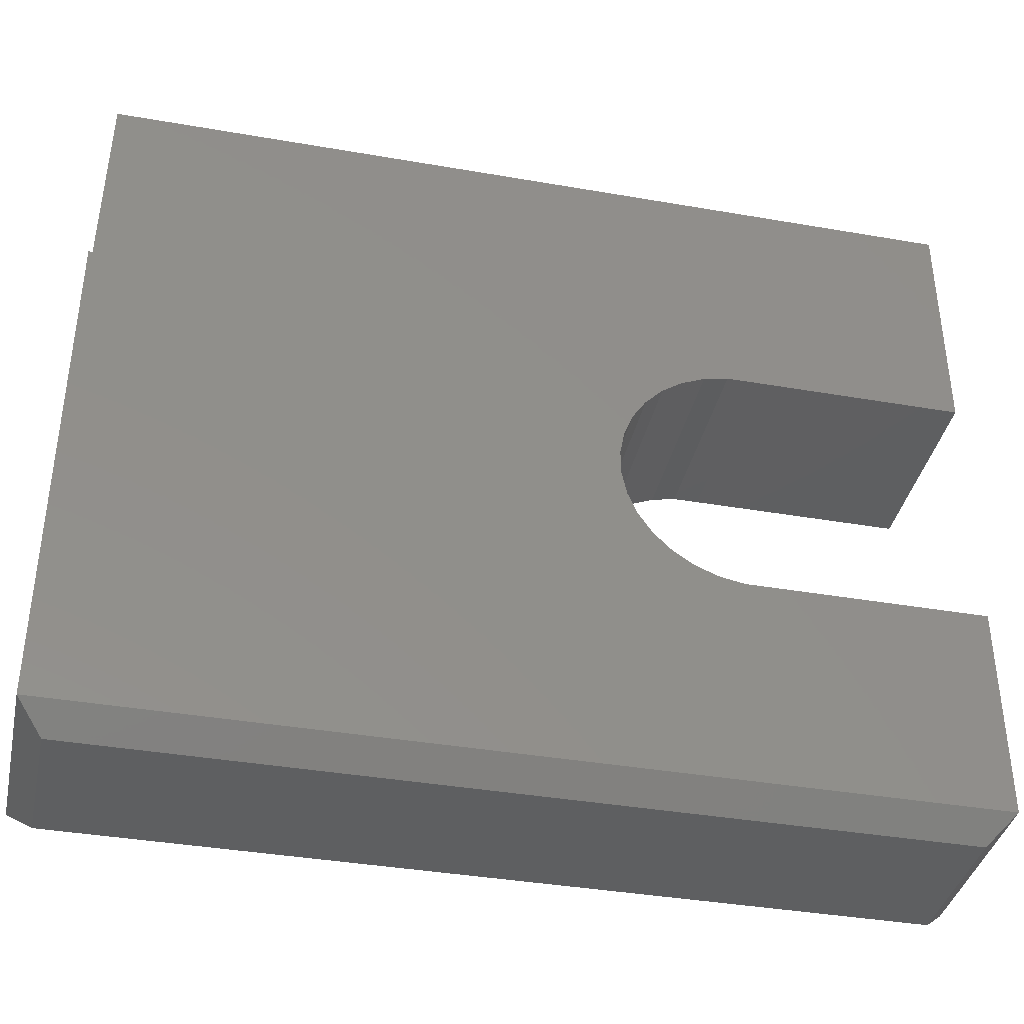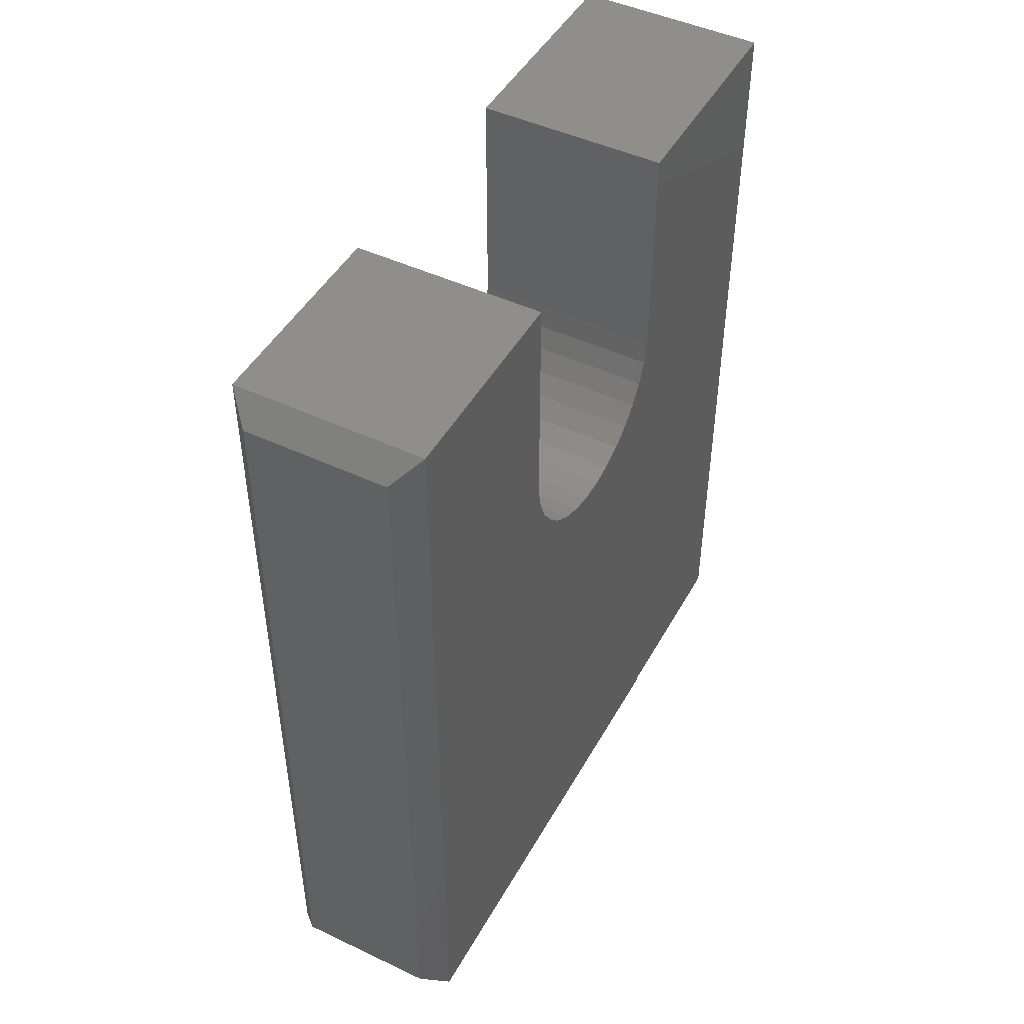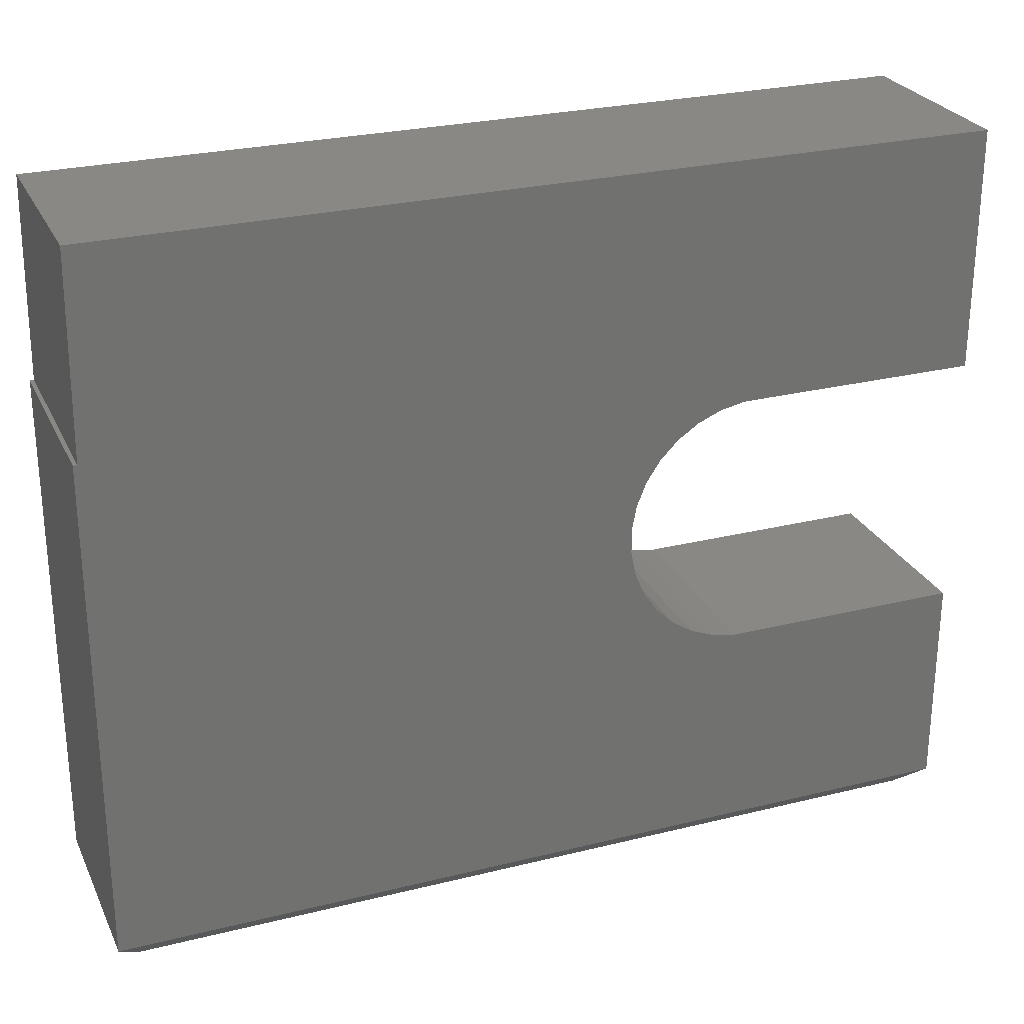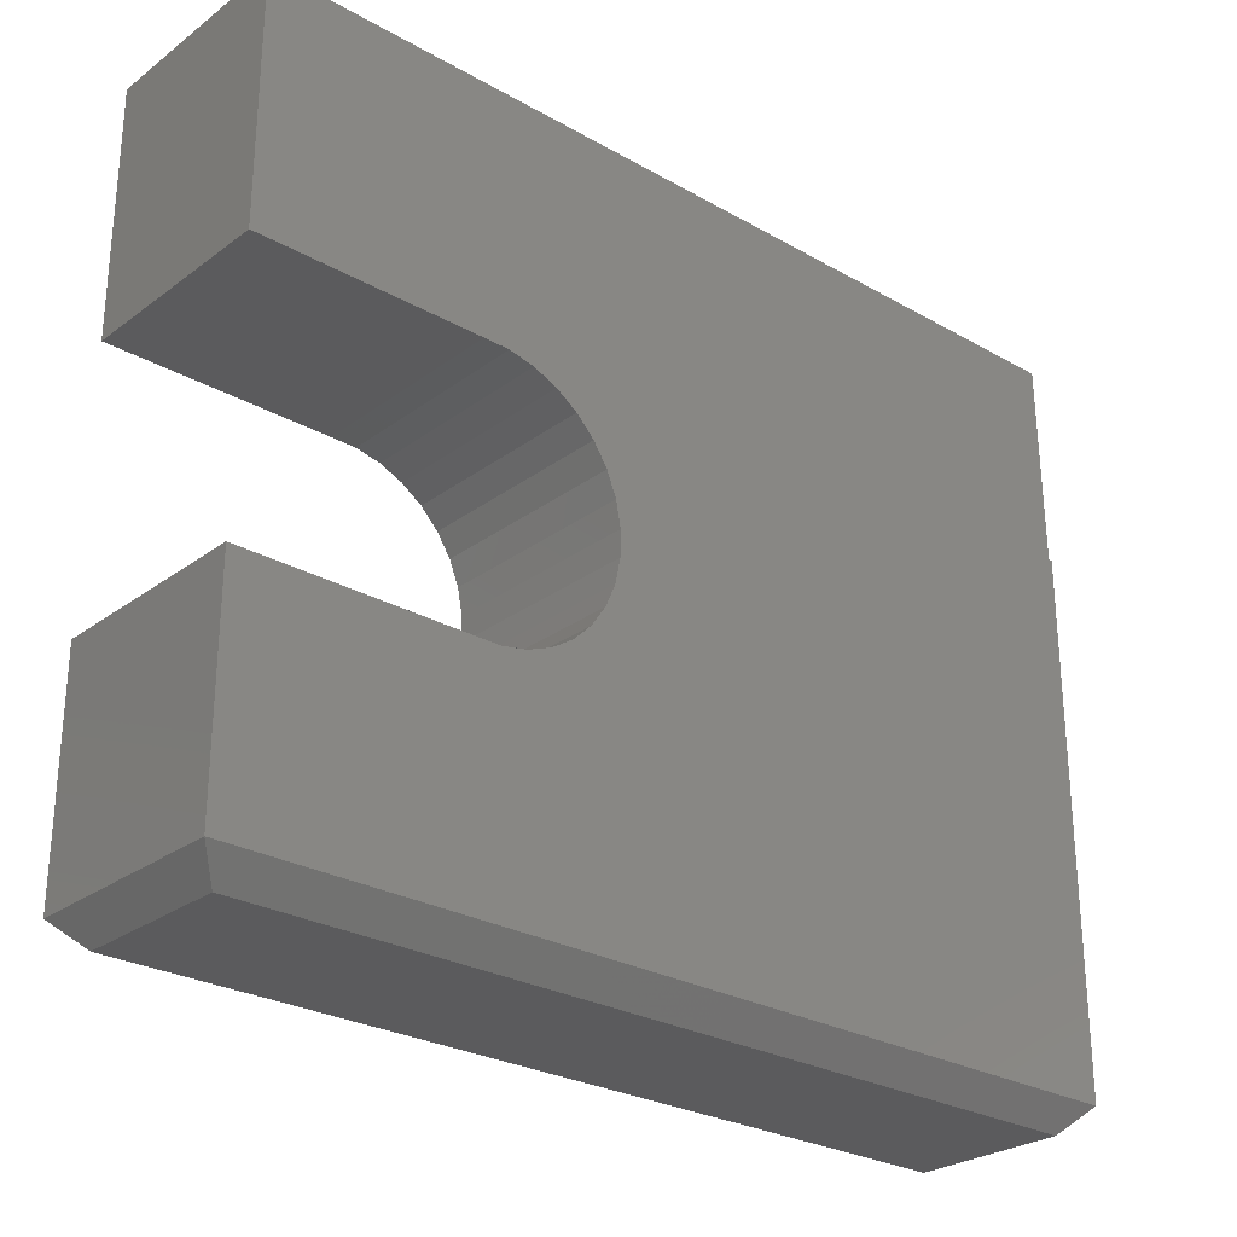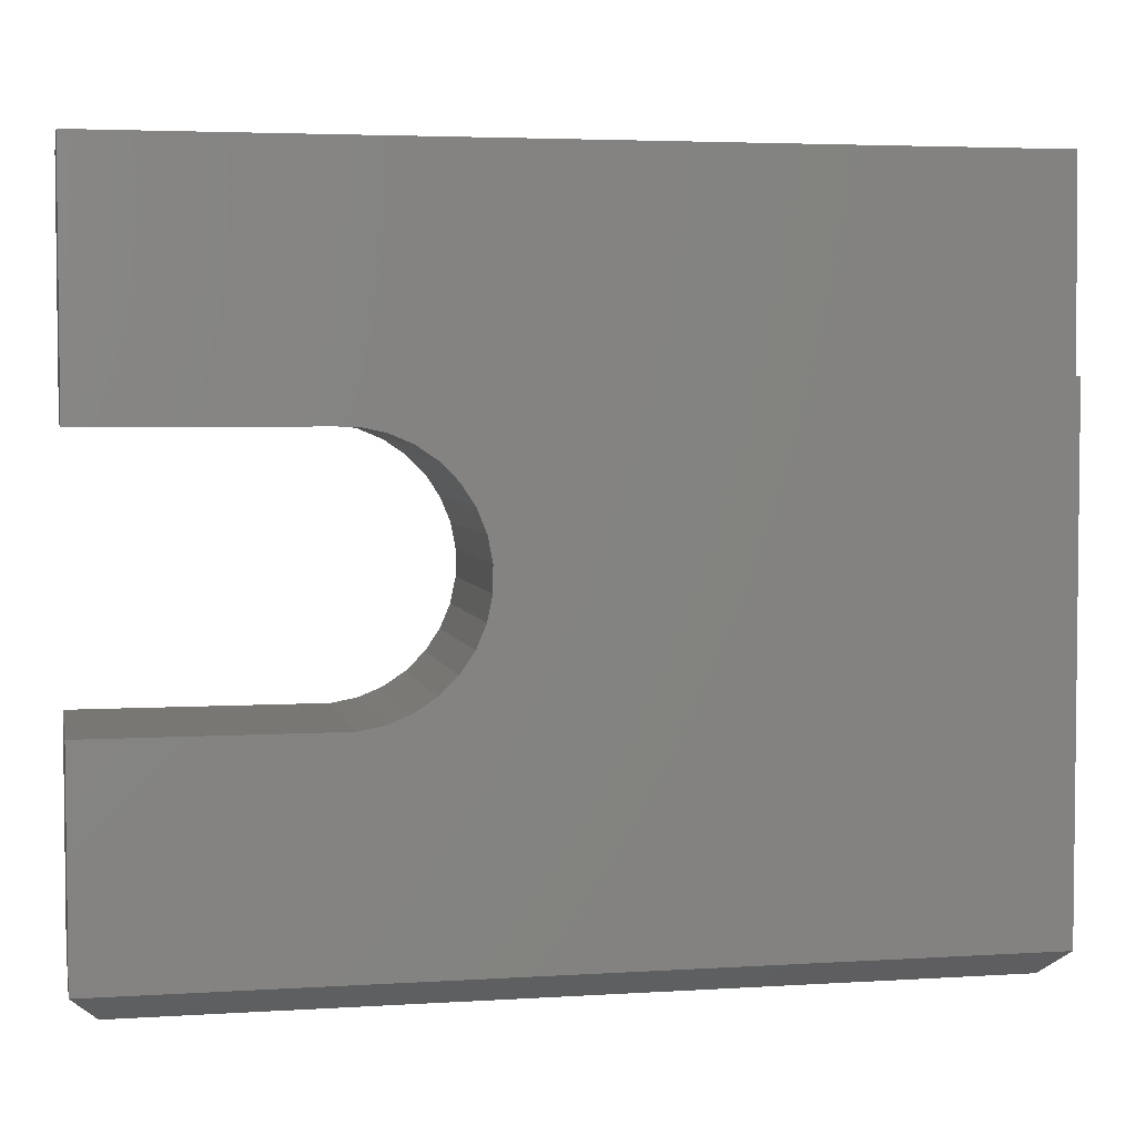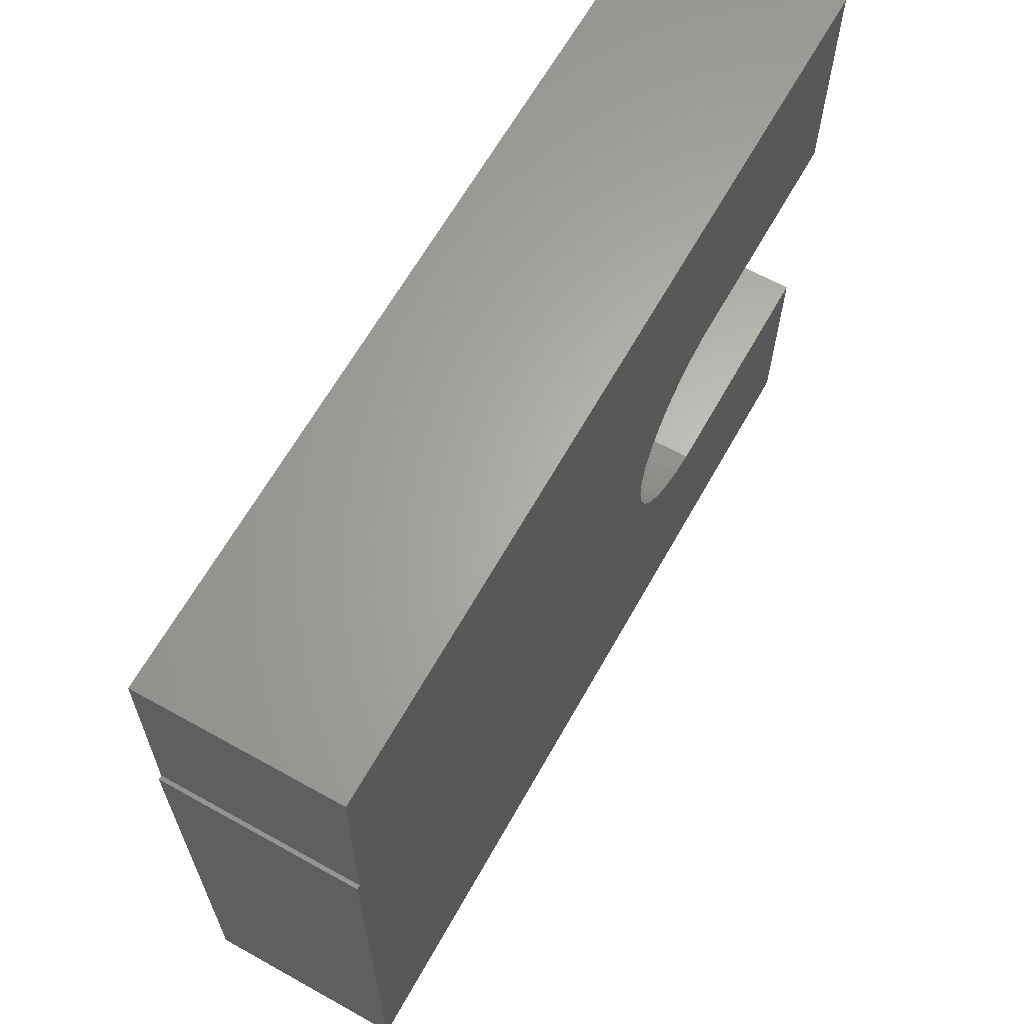
<metadata>
{"format":"stl","ext":"stl","renderer":"f3d","projection":"perspective","resolution":1024,"background":"white","views":[{"elev":-38.3,"azim":-102.4,"up":"+Y"},{"elev":47.0,"azim":28.1,"up":"+Z"},{"elev":26.6,"azim":-111.2,"up":"+Y"},{"elev":-27.0,"azim":48.6,"up":"+Y"},{"elev":4.1,"azim":78.3,"up":"+Y"},{"elev":64.2,"azim":-150.7,"up":"+Y"}]}
</metadata>
<code>
# stl→obj: 54 verts, 104 faces
v 0.25 0.3359 -0.5569
v 0.25 -0.3125 -0.5625
v 0.25 0.3359 -0.5618
v 0.25 0.5859 -0.5533
v 0.25 0.5859 0.5525
v 0.25 0.2826 0.5525
v 0.25 0.2826 0.2785
v 0.25 0.2823 0.2468
v 0.25 0.2759 0.2156
v 0.25 0.2635 0.1864
v 0.25 0.2457 0.1601
v 0.25 0.223 0.1378
v 0.25 0.1964 0.1203
v 0.25 0.167 0.1084
v 0.25 0.1358 0.1024
v 0.25 0.104 0.1026
v 0.25 0.07286 0.1091
v 0.25 0.04359 0.1214
v 0.25 0.0173 0.1393
v 0.25 -0.00501 0.1619
v 0.25 -0.3125 0.5525
v 0.25 -0.02247 0.1885
v 0.25 -0.03441 0.218
v 0.25 -0.04038 0.2492
v 0.25 -0.04038 0.5525
v 1.514e-17 0.3359 -0.5618
v 2.124e-34 -0.3125 -0.5625
v 1.487e-17 0.3359 -0.5569
v 1.467e-17 0.5859 -0.5533
v -1.879e-17 0.1358 0.1024
v -1.912e-17 0.167 0.1084
v -1.979e-17 0.1964 0.1203
v -2.076e-17 0.223 0.1378
v -2.199e-17 0.2457 0.1601
v -2.345e-17 0.2635 0.1864
v -2.508e-17 0.2759 0.2156
v -2.681e-17 0.2823 0.2468
v -3.151e-17 0.2826 0.2785
v -4.672e-17 0.2826 0.5525
v -4.672e-17 0.5859 0.5525
v -2.21e-17 -0.00501 0.1619
v -2.084e-17 0.0173 0.1393
v -1.985e-17 0.04359 0.1214
v -1.916e-17 0.07286 0.1091
v -1.881e-17 0.104 0.1026
v -4.672e-17 -0.3125 0.5525
v -4.672e-17 -0.04038 0.5525
v -2.694e-17 -0.04038 0.2492
v -2.521e-17 -0.03441 0.218
v -2.357e-17 -0.02247 0.1885
v 0.03125 -0.3438 0.5213
v 0.03125 -0.3438 -0.5312
v 0.2188 -0.3438 0.5213
v 0.2188 -0.3438 -0.5312
f 1 2 3
f 4 5 6
f 4 6 7
f 4 7 8
f 4 8 9
f 4 9 10
f 4 10 11
f 4 11 12
f 4 12 13
f 4 13 14
f 4 14 15
f 1 4 15
f 1 15 16
f 1 16 17
f 1 17 18
f 1 18 19
f 1 19 20
f 21 2 1
f 21 1 20
f 21 20 22
f 21 22 23
f 21 23 24
f 21 24 25
f 26 27 28
f 29 30 31
f 29 31 32
f 29 32 33
f 29 33 34
f 29 34 35
f 29 35 36
f 29 36 37
f 29 37 38
f 29 38 39
f 29 39 40
f 28 41 42
f 28 42 43
f 28 43 44
f 28 44 45
f 28 45 30
f 28 30 29
f 46 47 48
f 46 48 49
f 46 49 50
f 46 50 41
f 46 41 28
f 46 28 27
f 51 52 53
f 53 52 54
f 25 47 21
f 21 47 46
f 2 27 3
f 3 27 26
f 21 53 2
f 2 53 54
f 27 2 52
f 52 2 54
f 46 27 51
f 51 27 52
f 46 51 21
f 21 51 53
f 3 26 1
f 1 26 28
f 1 28 4
f 4 28 29
f 24 48 25
f 25 48 47
f 30 14 31
f 31 14 13
f 31 13 32
f 32 13 12
f 32 12 33
f 33 12 11
f 33 11 34
f 34 11 10
f 34 10 35
f 35 10 9
f 35 9 36
f 36 9 8
f 36 8 37
f 37 8 7
f 37 7 38
f 14 30 15
f 15 30 45
f 15 45 16
f 16 45 44
f 16 44 17
f 17 44 43
f 17 43 18
f 18 43 42
f 18 42 19
f 19 42 41
f 19 41 20
f 20 41 50
f 20 50 22
f 22 50 49
f 22 49 23
f 23 49 48
f 23 48 24
f 6 39 7
f 7 39 38
f 5 40 6
f 6 40 39
f 4 29 5
f 5 29 40

</code>
